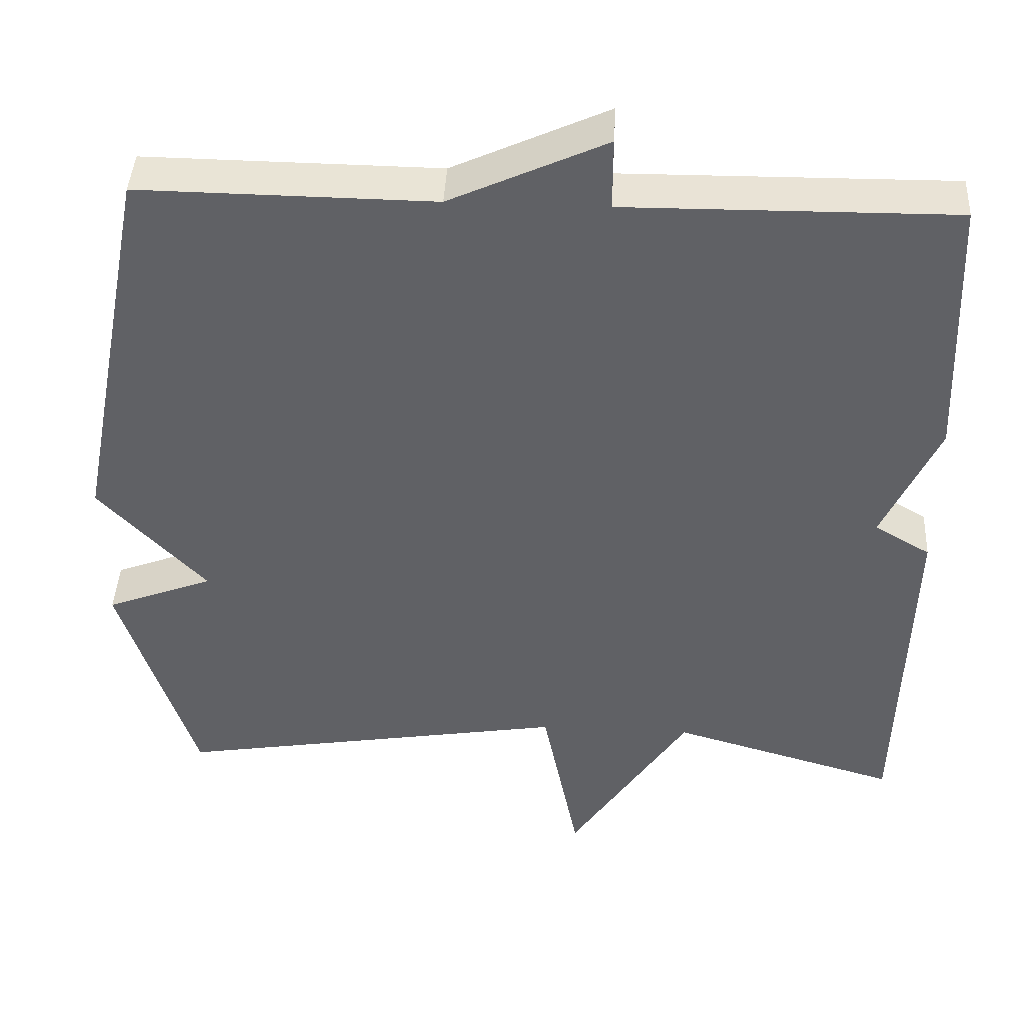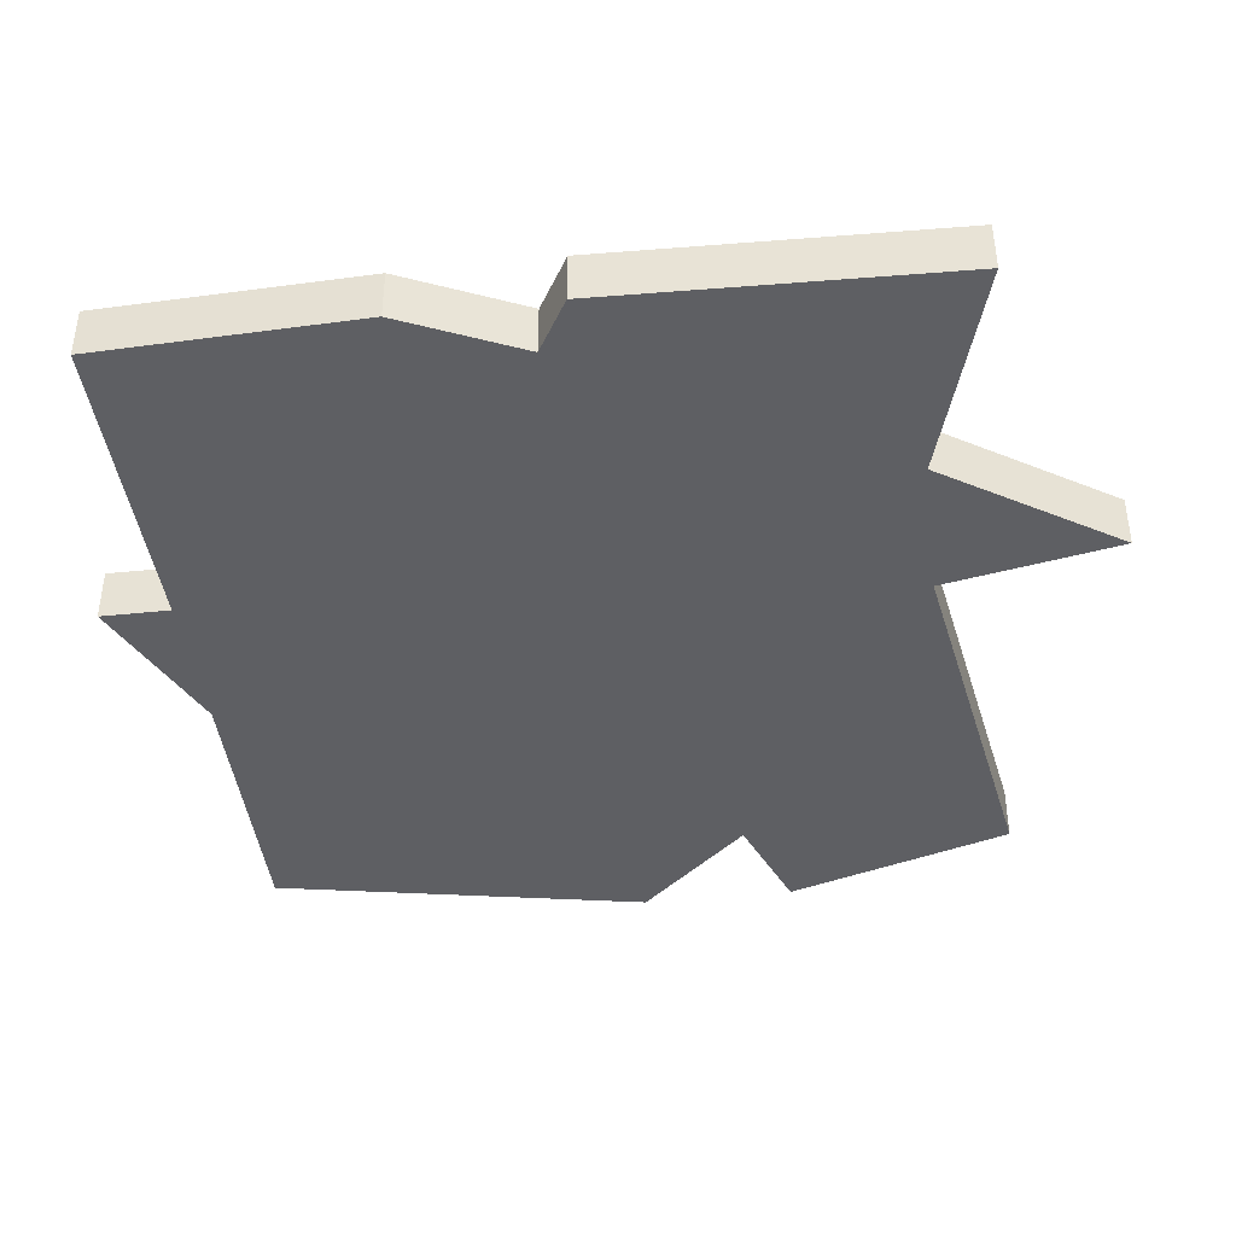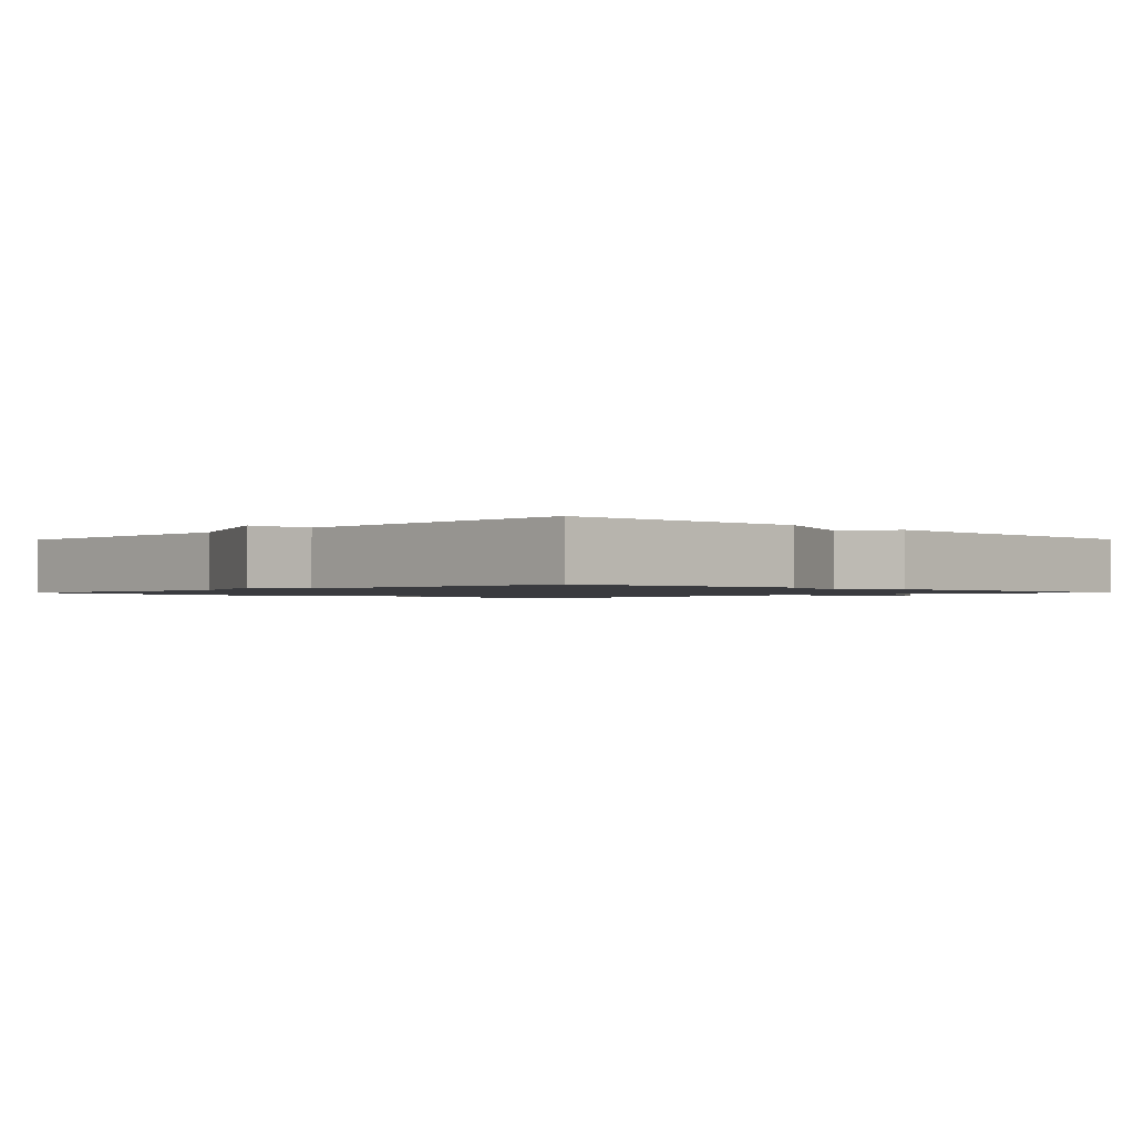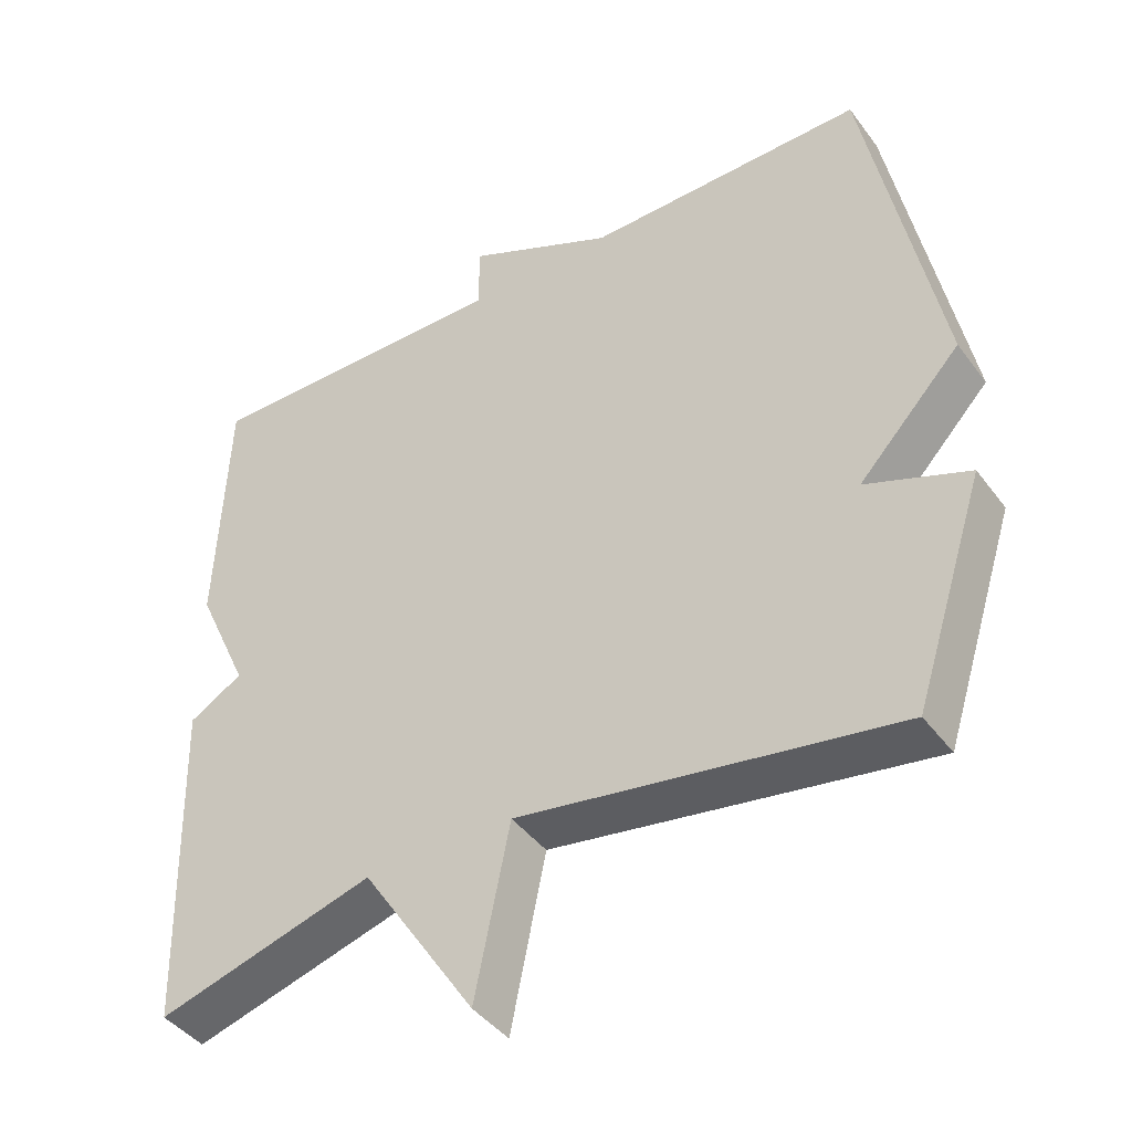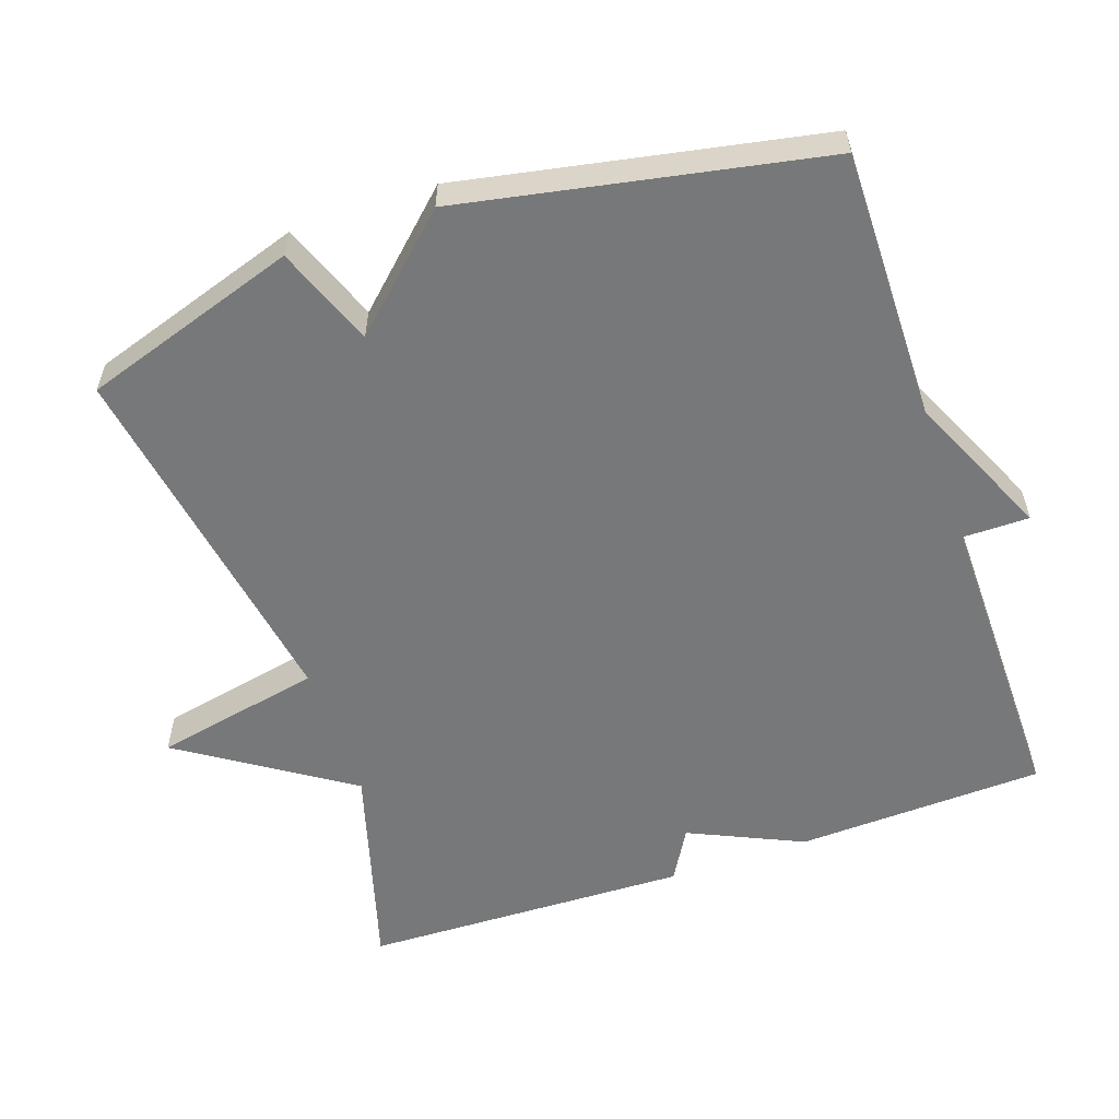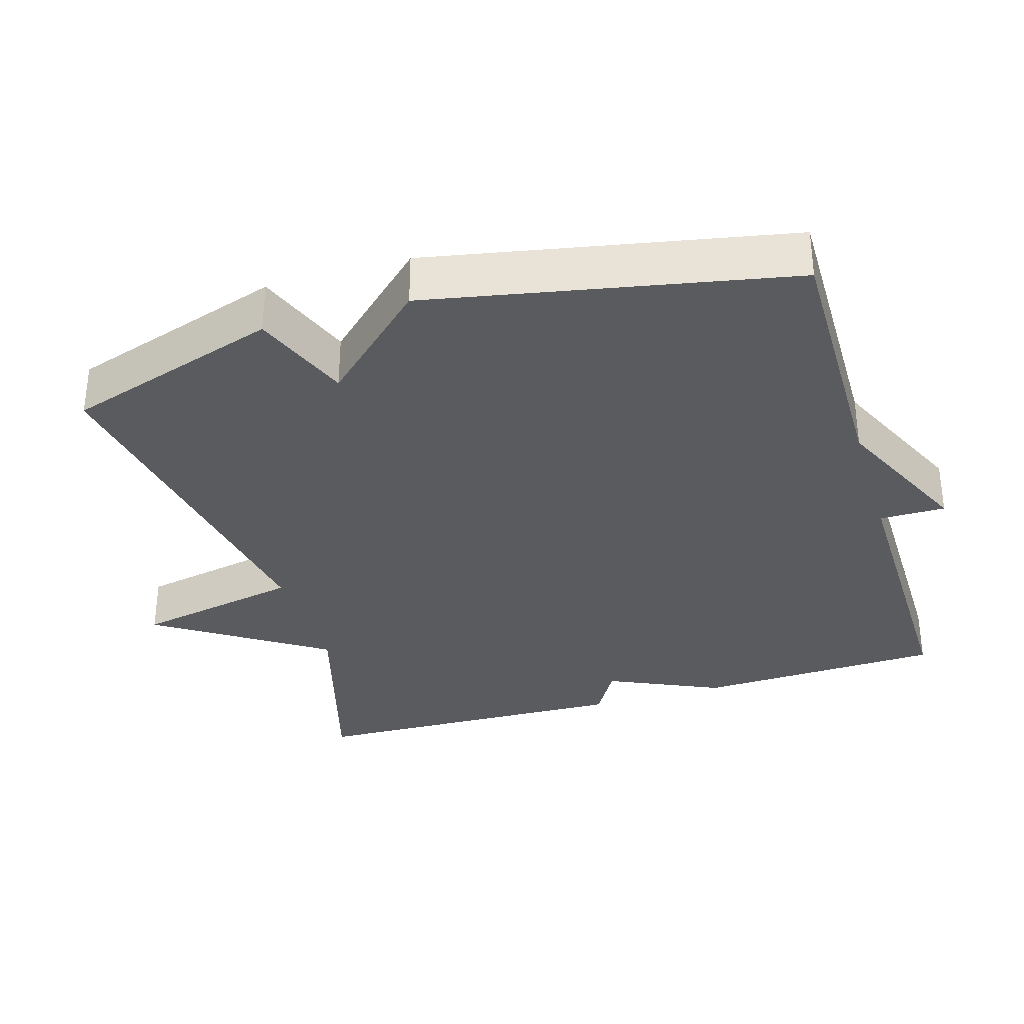
<metadata>
{"format":"obj","ext":"obj","renderer":"f3d","projection":"perspective","resolution":1024,"background":"white","views":[{"elev":42.4,"azim":3.0,"up":"+Z"},{"elev":-41.3,"azim":97.1,"up":"+Y"},{"elev":-1.3,"azim":45.8,"up":"+Y"},{"elev":-42.7,"azim":-146.4,"up":"+Z"},{"elev":-57.3,"azim":-71.0,"up":"+Y"},{"elev":-33.3,"azim":-73.3,"up":"+Y"}]}
</metadata>
<code>
v -0.5 0.07 -0.5
v -0.597 0.07 -0.2
v -0.459 0.07 -0.147
v -0.597 0.07 0
v -0.5 0.07 0.5
v -0.122 0.07 0.496
v 0.078 0.07 0.588
v 0.078 0.07 0.496
v 0.5 0.07 0.5
v 0.513 0.07 0.155
v 0.441 0.07 -0.003
v 0.513 0.07 -0.045
v 0.5 0.07 -0.5
v 0.208 0.07 -0.416
v 0.055 0.07 -0.649
v 0.008 0.07 -0.416
v -0.5 0 -0.5
v -0.597 0 -0.2
v -0.459 0 -0.147
v -0.597 0 0
v -0.5 0 0.5
v -0.122 0 0.496
v 0.078 0 0.588
v 0.078 0 0.496
v 0.5 0 0.5
v 0.513 0 0.155
v 0.441 0 -0.003
v 0.513 0 -0.045
v 0.5 0 -0.5
v 0.208 0 -0.416
v 0.055 0 -0.649
v 0.008 0 -0.416
f 14 15 16
f 11 12 13 14
f 11 14 16
f 10 11 16
f 9 10 16
f 8 9 16
f 8 16 1
f 7 8 1
f 6 7 1
f 3 4 5 6
f 1 2 3
f 1 3 6
f 32 31 30
f 30 29 28 27
f 32 30 27
f 32 27 26
f 32 26 25
f 32 25 24
f 17 32 24
f 17 24 23
f 17 23 22
f 22 21 20 19
f 19 18 17
f 22 19 17
f 1 17 18 2
f 2 18 19 3
f 3 19 20 4
f 4 20 21 5
f 5 21 22 6
f 6 22 23 7
f 7 23 24 8
f 8 24 25 9
f 9 25 26 10
f 10 26 27 11
f 11 27 28 12
f 12 28 29 13
f 13 29 30 14
f 14 30 31 15
f 15 31 32 16
f 16 32 17 1

</code>
